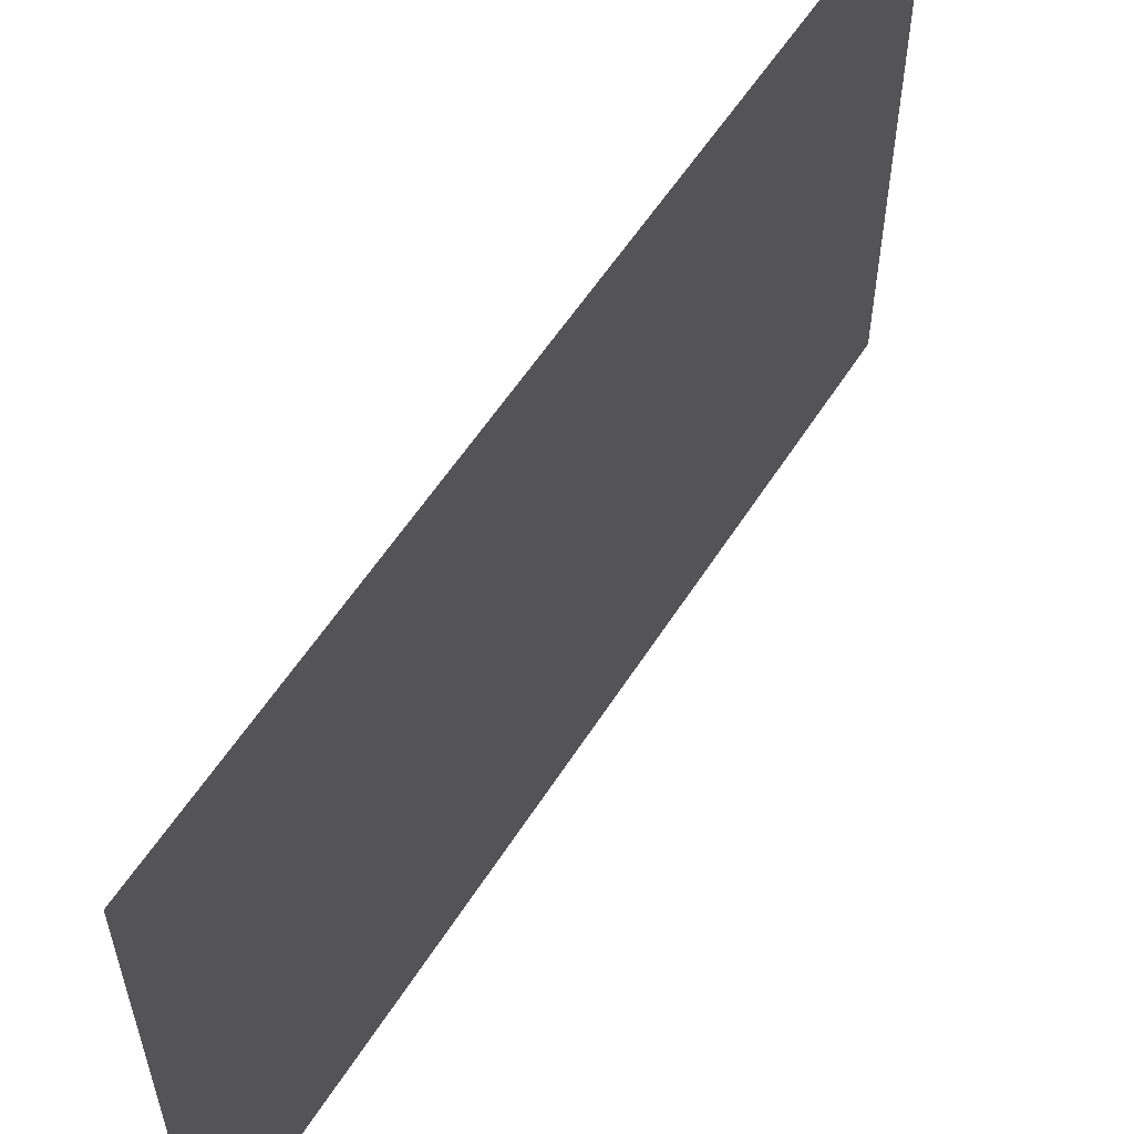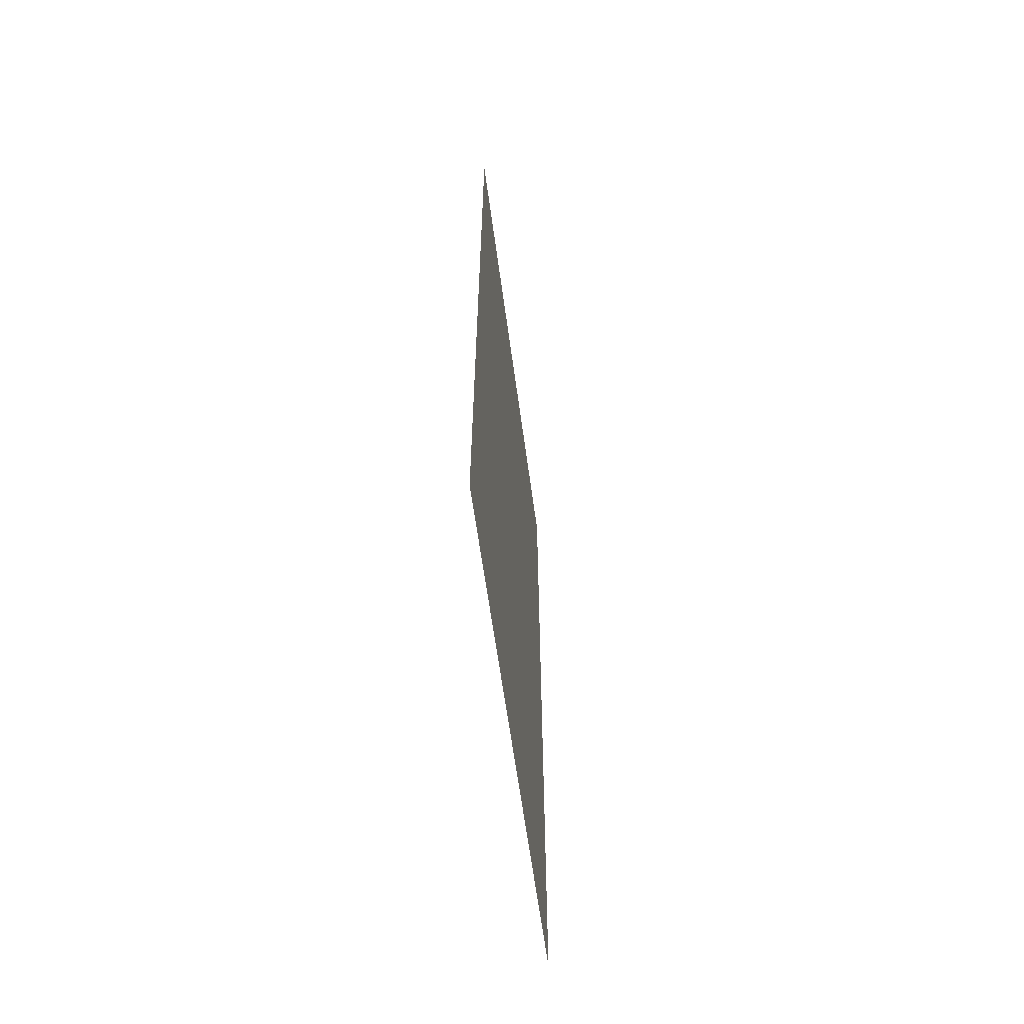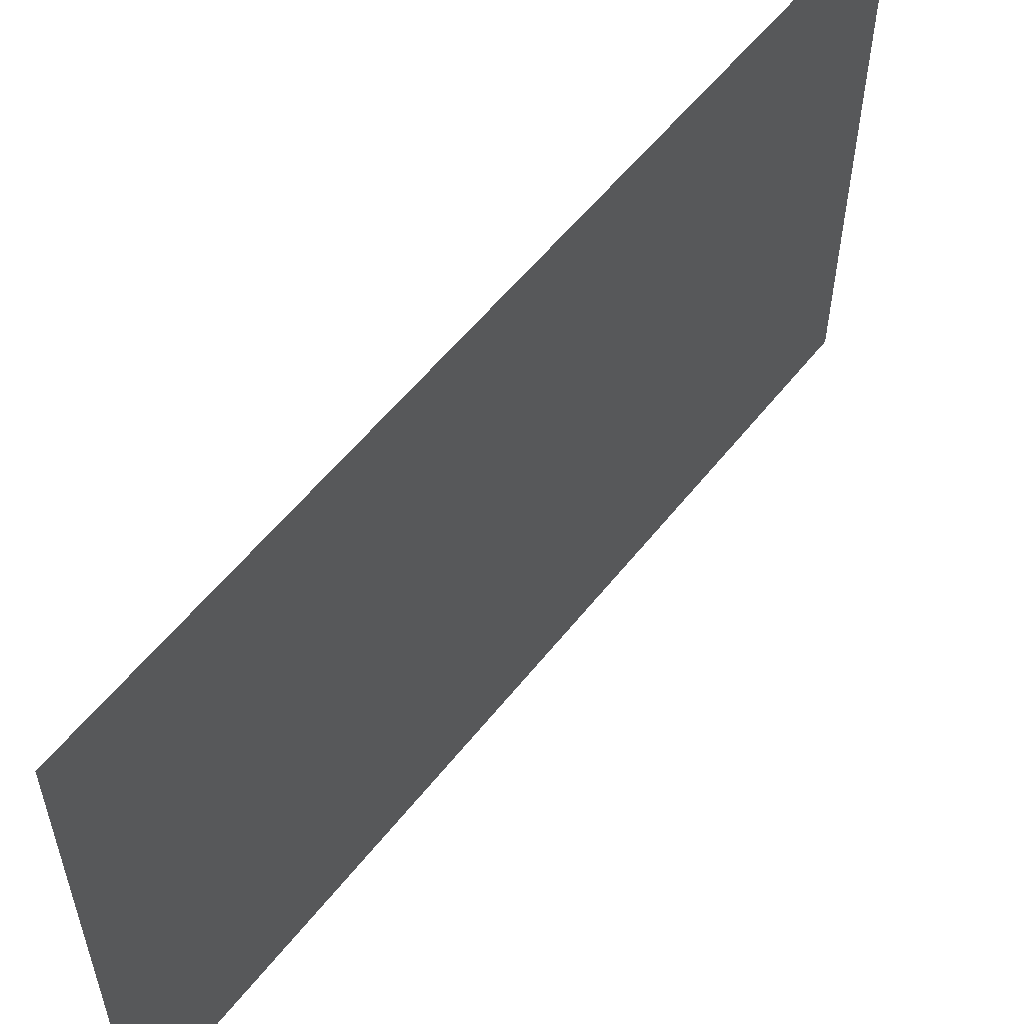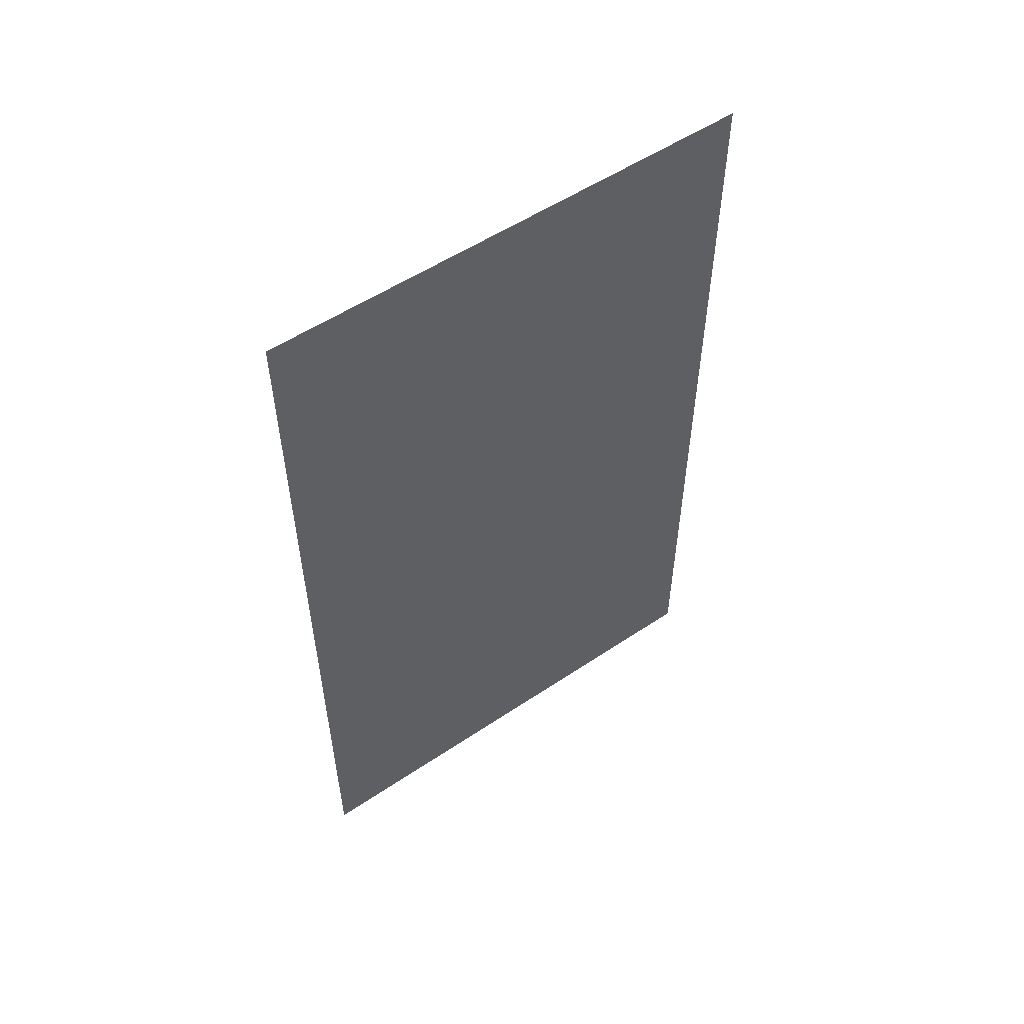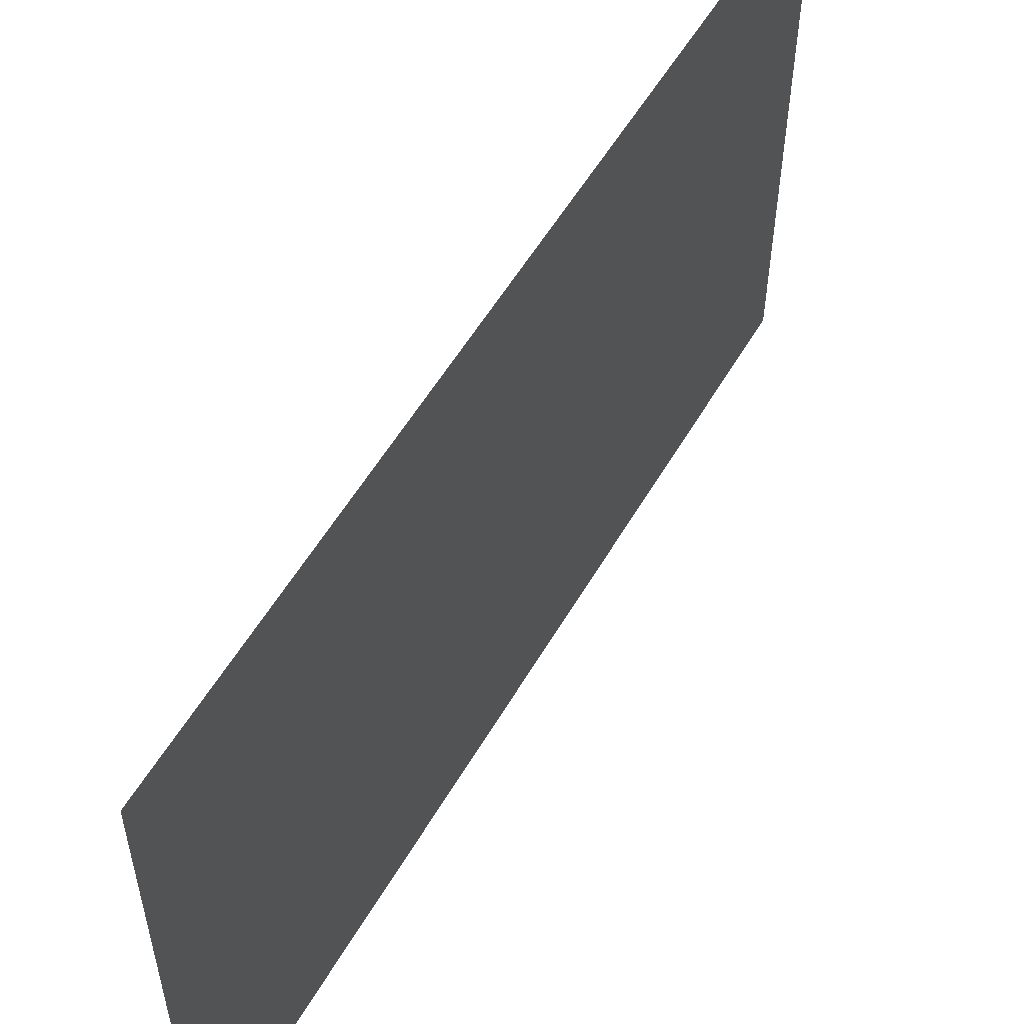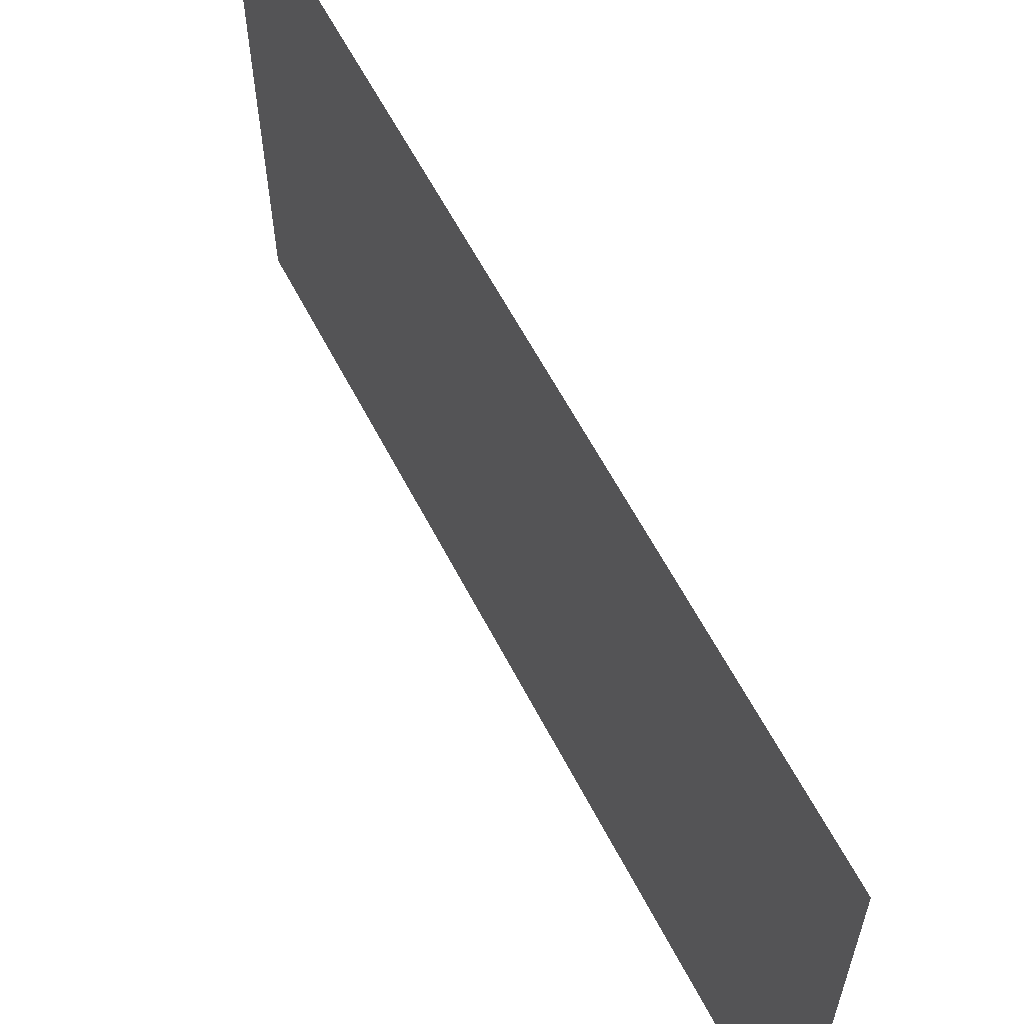
<metadata>
{"format":"obj","ext":"obj","renderer":"f3d","projection":"perspective","resolution":1024,"background":"white","views":[{"elev":57.2,"azim":-147.9,"up":"+Y"},{"elev":-62.3,"azim":7.6,"up":"+Z"},{"elev":56.2,"azim":37.7,"up":"+Y"},{"elev":54.1,"azim":-125.6,"up":"+Z"},{"elev":55.1,"azim":29.7,"up":"+Y"},{"elev":60.9,"azim":152.7,"up":"+Y"}]}
</metadata>
<code>
v 20.24 -12.11 0
v 20.24 -10.93 0
v 20.24 -12.11 2
v 20.24 -10.93 2
f 1 2 3
f 2 3 4

</code>
